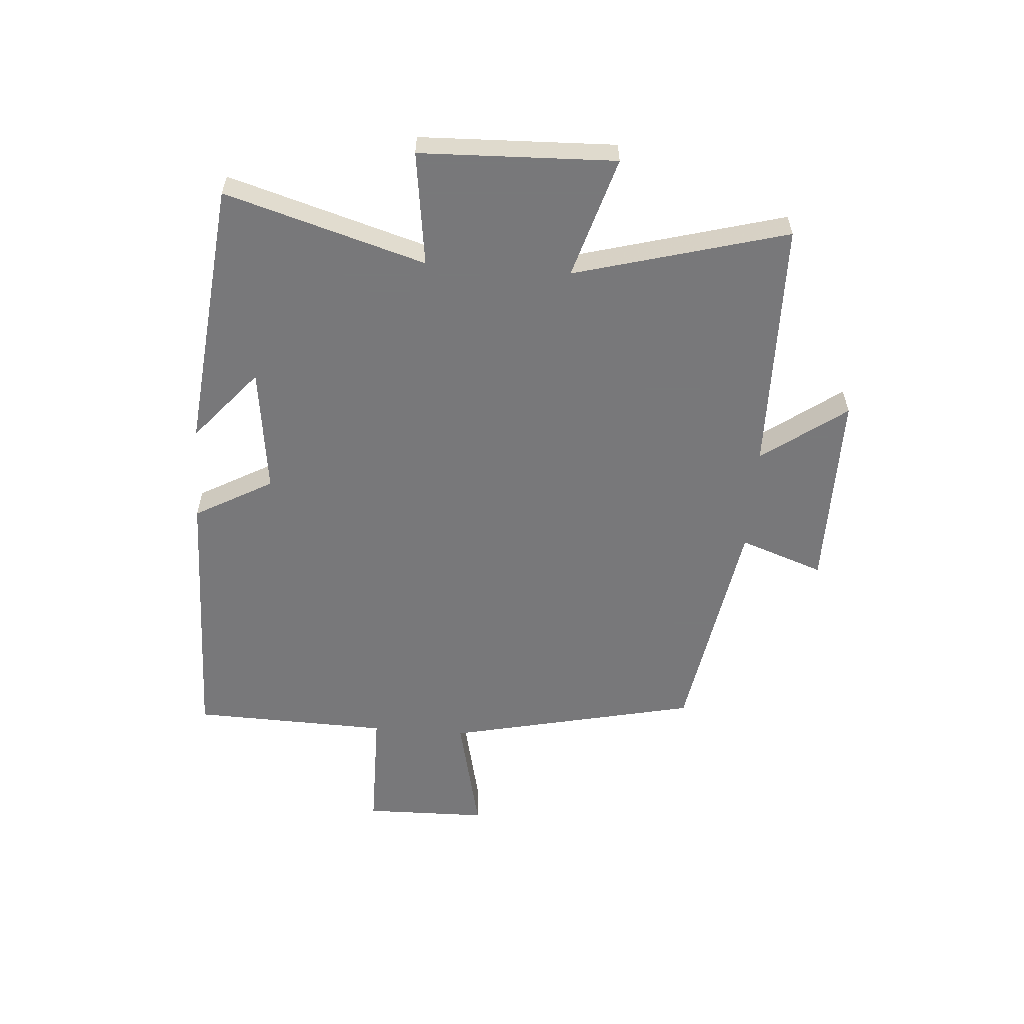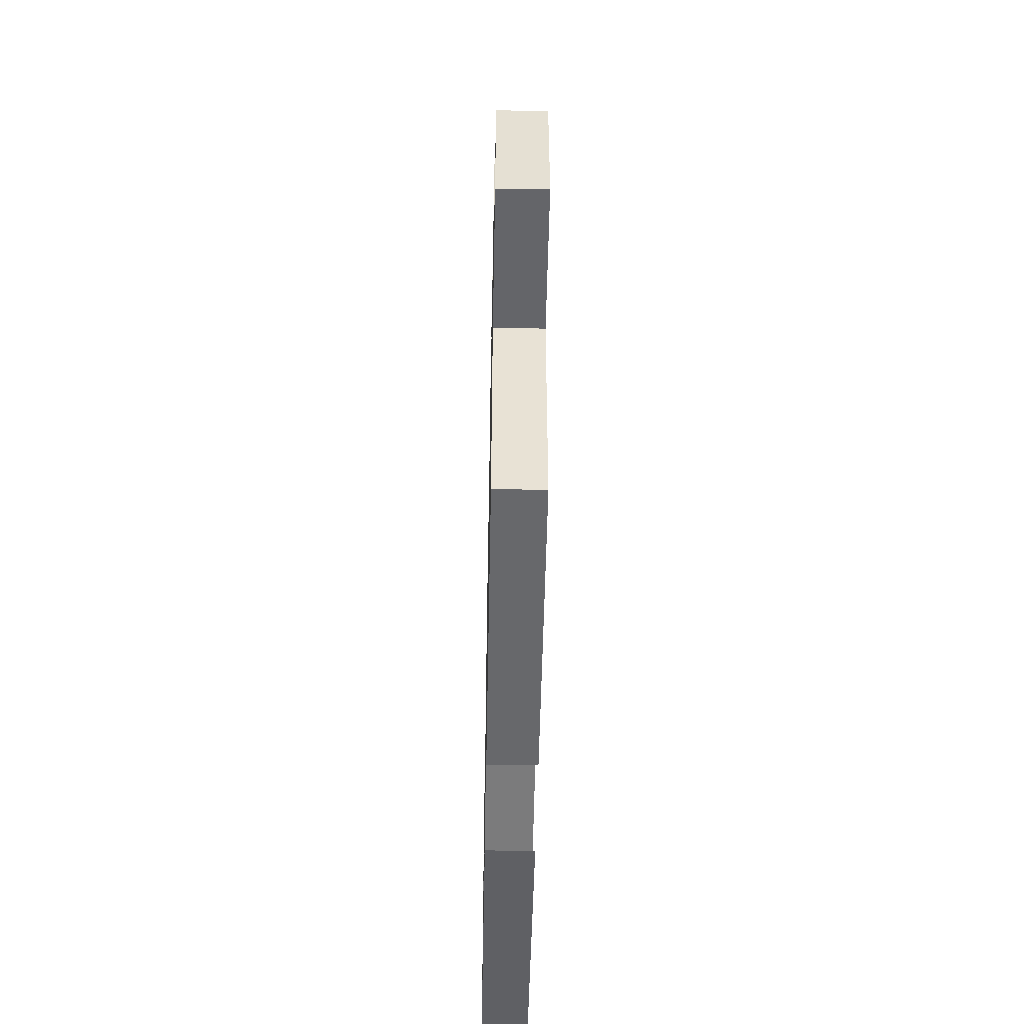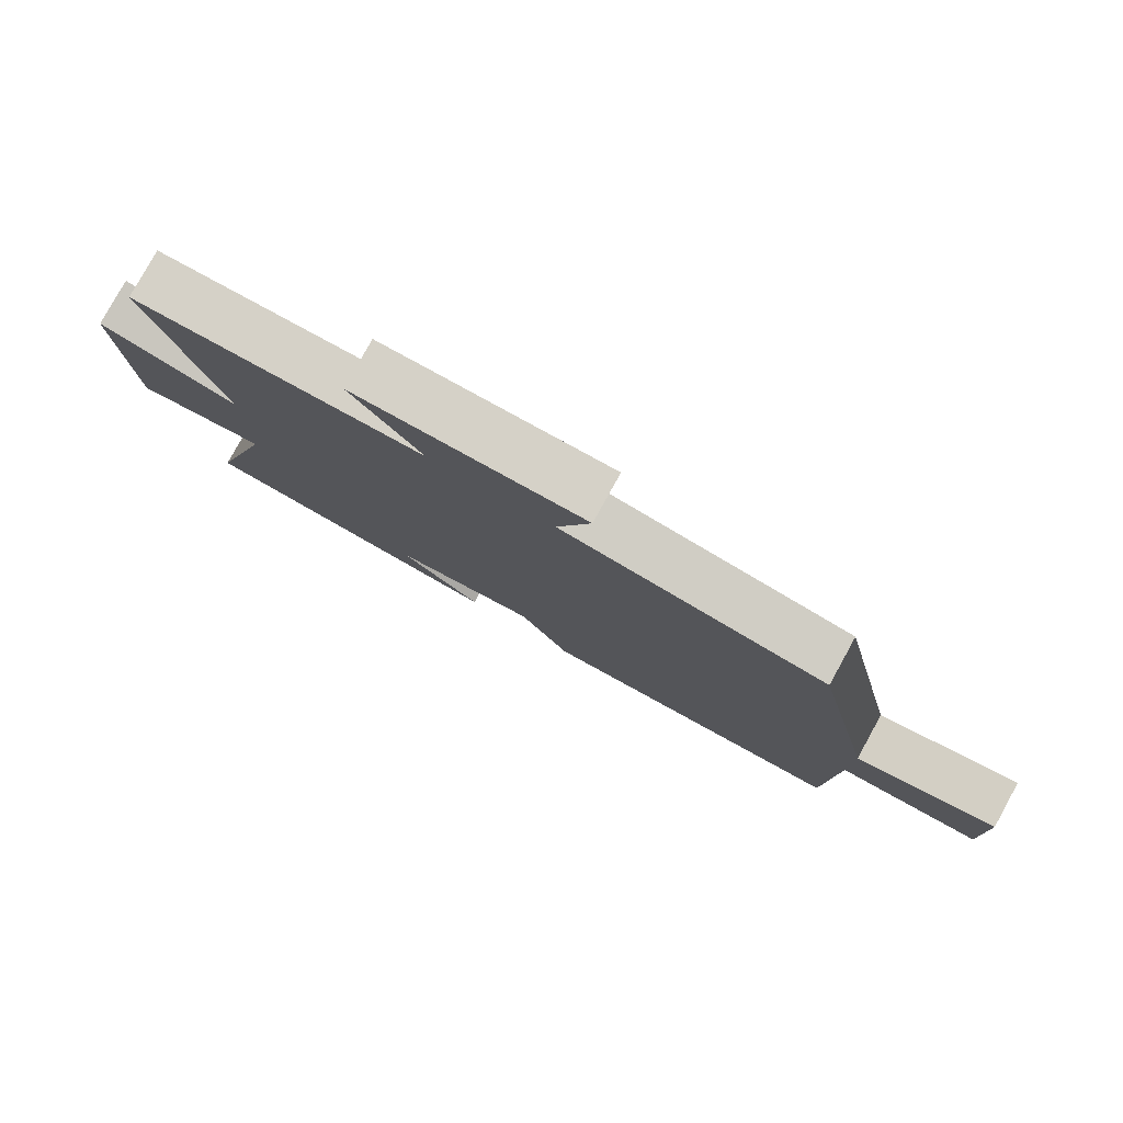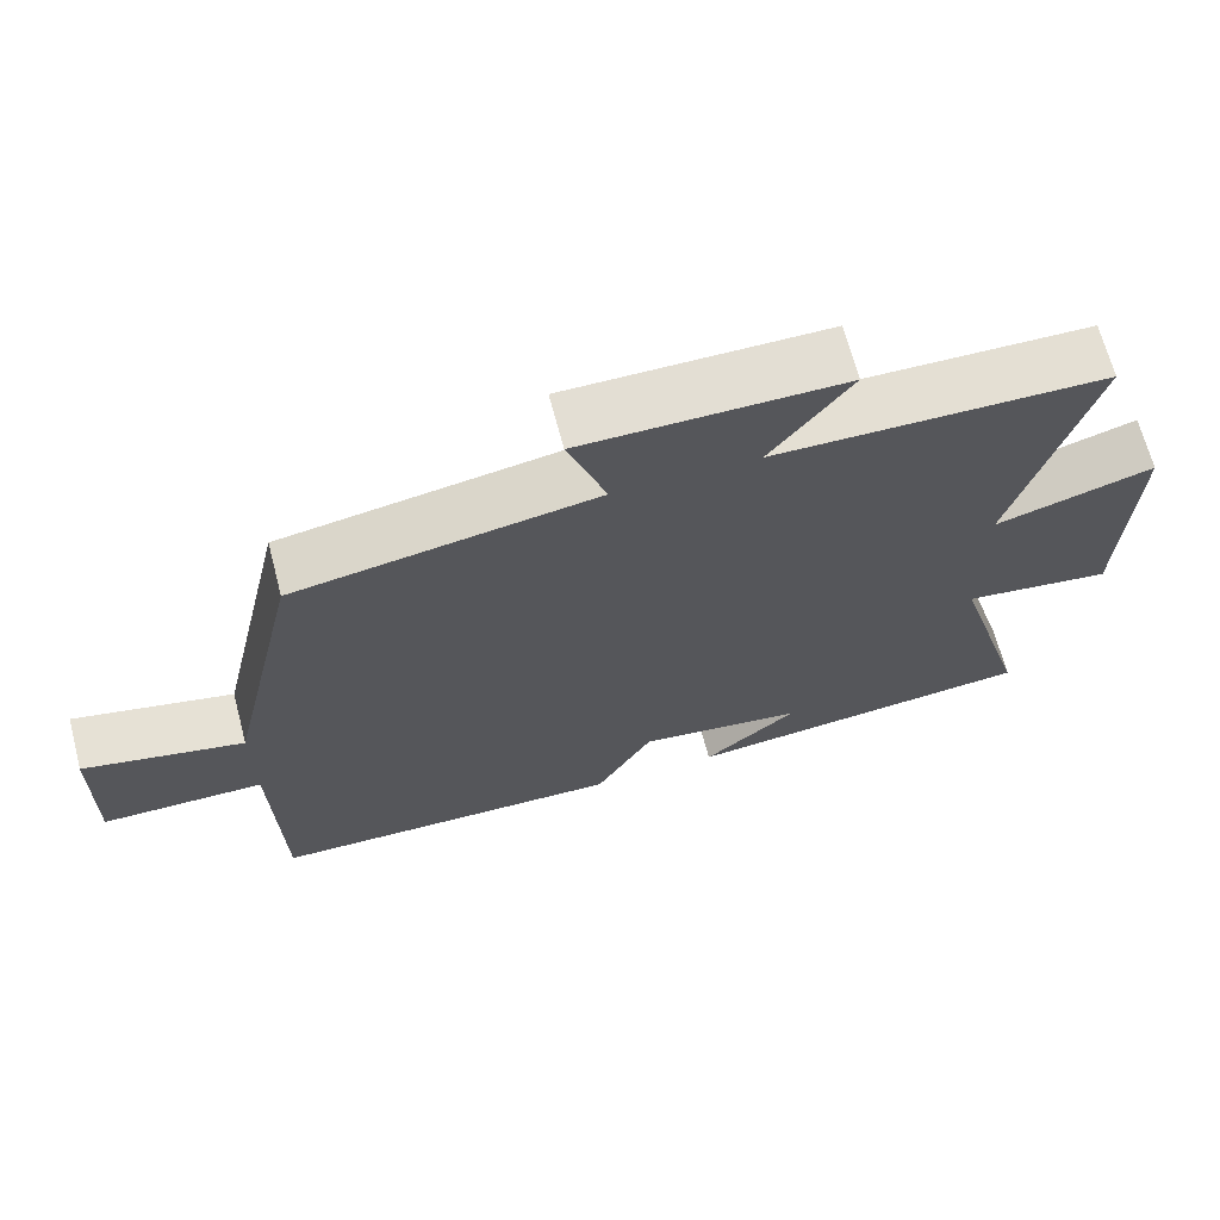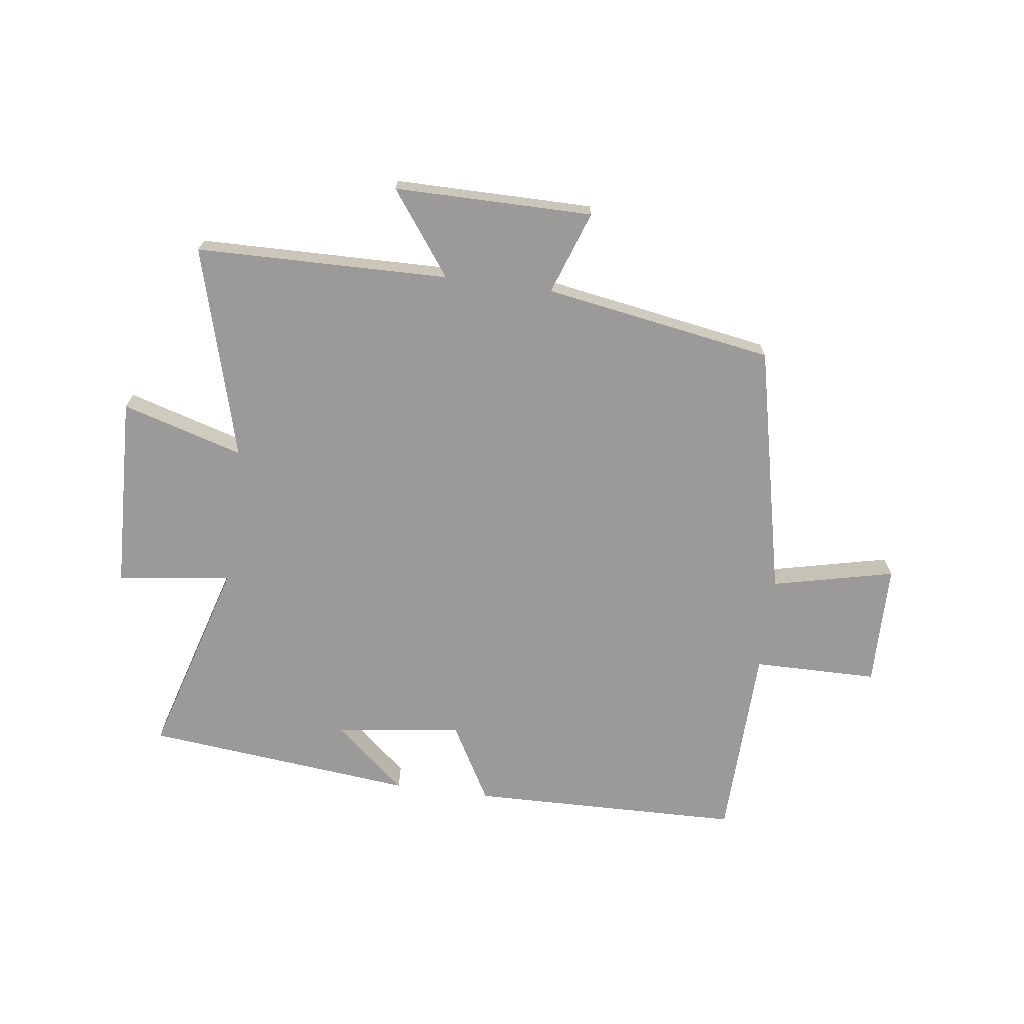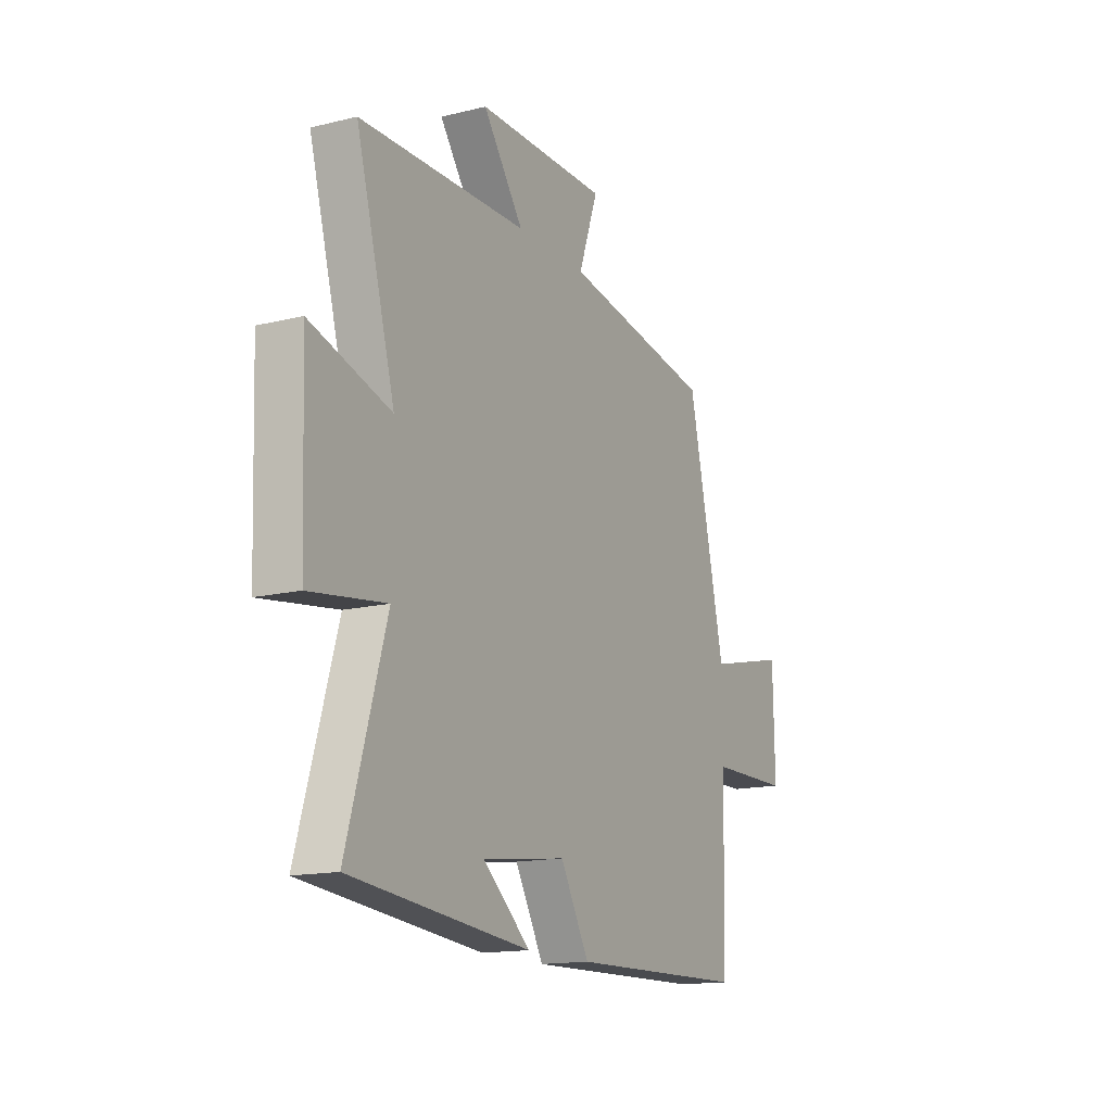
<metadata>
{"format":"obj","ext":"obj","renderer":"f3d","projection":"perspective","resolution":1024,"background":"white","views":[{"elev":-57.6,"azim":-94.4,"up":"+Y"},{"elev":-51.1,"azim":88.9,"up":"+Z"},{"elev":79.5,"azim":28.9,"up":"+Z"},{"elev":67.2,"azim":165.3,"up":"+Z"},{"elev":-69.5,"azim":-7.6,"up":"+Y"},{"elev":-15.0,"azim":-62.4,"up":"+Z"}]}
</metadata>
<code>
v -0.6 0.07 -0.453
v -0.5 0.07 -0.113
v -0.694 0.07 -0.14
v -0.706 0.07 0.192
v -0.5 0.07 0.131
v -0.6 0.07 0.492
v -0.17 0.07 0.5
v -0.274 0.07 0.642
v 0.064 0.07 0.642
v 0.014 0.07 0.5
v 0.404 0.07 0.435
v 0.5 0.07 0.008
v 0.708 0.07 0.056
v 0.712 0.07 -0.154
v 0.5 0.07 -0.156
v 0.491 0.07 -0.49
v 0.028 0.07 -0.5
v -0.046 0.07 -0.368
v -0.262 0.07 -0.396
v -0.14 0.07 -0.5
v -0.6 0 -0.453
v -0.5 0 -0.113
v -0.694 0 -0.14
v -0.706 0 0.192
v -0.5 0 0.131
v -0.6 0 0.492
v -0.17 0 0.5
v -0.274 0 0.642
v 0.064 0 0.642
v 0.014 0 0.5
v 0.404 0 0.435
v 0.5 0 0.008
v 0.708 0 0.056
v 0.712 0 -0.154
v 0.5 0 -0.156
v 0.491 0 -0.49
v 0.028 0 -0.5
v -0.046 0 -0.368
v -0.262 0 -0.396
v -0.14 0 -0.5
f 19 20 1
f 15 16 17 18
f 15 18 19
f 12 13 14 15
f 10 11 12 15
f 10 15 19 1
f 7 8 9 10
f 5 6 7 10
f 2 3 4 5
f 2 5 10
f 1 2 10
f 21 40 39
f 38 37 36 35
f 39 38 35
f 35 34 33 32
f 35 32 31 30
f 21 39 35 30
f 30 29 28 27
f 30 27 26 25
f 25 24 23 22
f 30 25 22
f 30 22 21
f 1 21 22 2
f 2 22 23 3
f 3 23 24 4
f 4 24 25 5
f 5 25 26 6
f 6 26 27 7
f 7 27 28 8
f 8 28 29 9
f 9 29 30 10
f 10 30 31 11
f 11 31 32 12
f 12 32 33 13
f 13 33 34 14
f 14 34 35 15
f 15 35 36 16
f 16 36 37 17
f 17 37 38 18
f 18 38 39 19
f 19 39 40 20
f 20 40 21 1

</code>
